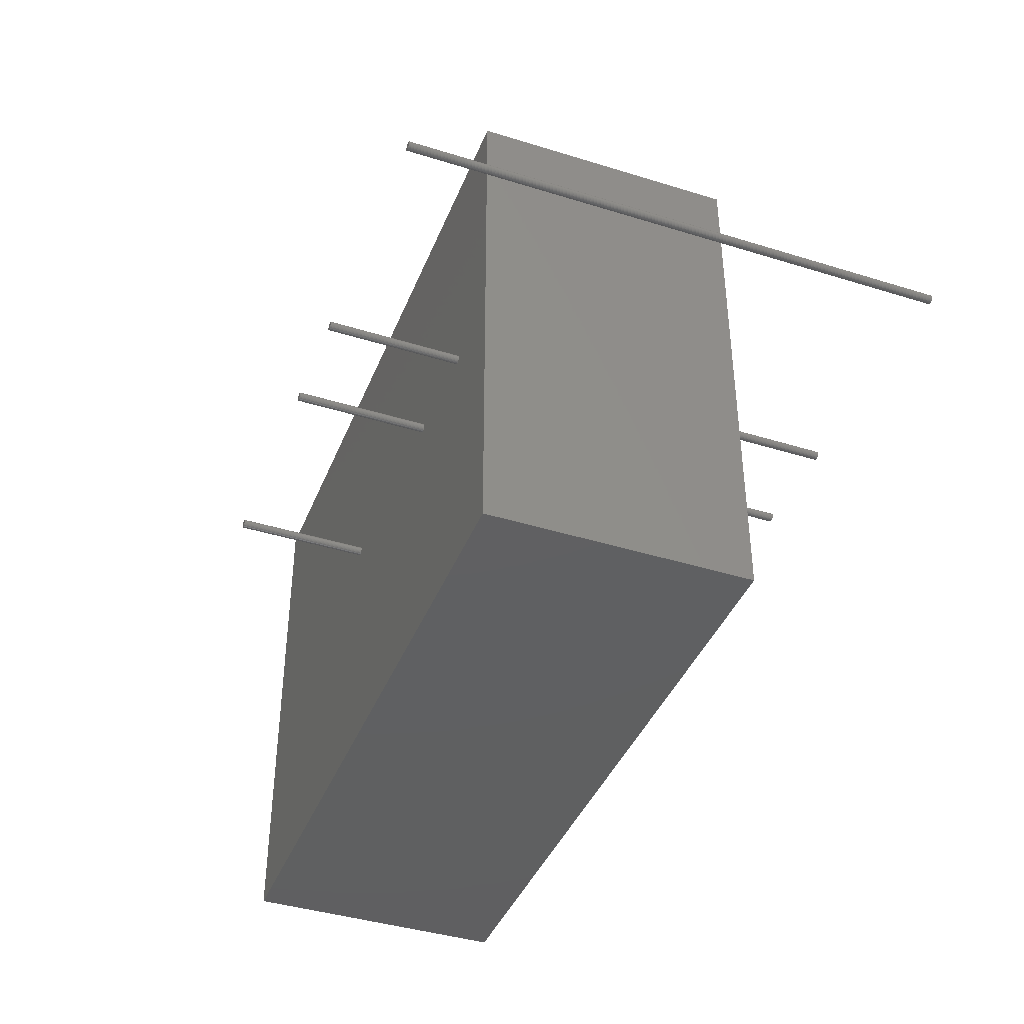
<metadata>
{"format":"stl","ext":"stl","renderer":"f3d","projection":"perspective","resolution":1024,"background":"white","views":[{"elev":-40.8,"azim":69.2,"up":"+Z"}]}
</metadata>
<code>
# stl→obj: 428 verts, 848 faces
v 51.46 50 0.6508
v 51.56 100 0.3327
v 51.46 100 0.6508
v 51.56 50 0.3327
v 51.46 -100 0.6508
v 51.56 -50 0.3327
v 51.46 -50 0.6508
v 51.56 -100 0.3327
v 51.6 100 0
v 51.6 50 0
v 51.6 -50 0
v 51.6 -100 0
v 50.8 -50 1.386
v 51.07 -100 1.189
v 51.07 -50 1.189
v 50.8 -100 1.386
v 50.8 100 1.386
v 51.07 50 1.189
v 51.07 100 1.189
v 50.8 50 1.386
v 50.17 -100 -1.591
v 50.49 -50 -1.522
v 50.49 -100 -1.522
v 50.17 -50 -1.591
v 50.17 50 -1.591
v 50.49 100 -1.522
v 50.49 50 -1.522
v 50.17 100 -1.591
v 49.51 -100 -1.522
v 49.83 -50 -1.591
v 49.83 -100 -1.591
v 49.51 -50 -1.522
v 49.51 50 -1.522
v 49.83 100 -1.591
v 49.83 50 -1.591
v 49.51 100 -1.522
v 50.17 100 1.591
v 50.49 50 1.522
v 50.49 100 1.522
v 50.17 50 1.591
v 50.17 -50 1.591
v 50.49 -100 1.522
v 50.49 -50 1.522
v 50.17 -100 1.591
v 51.29 50 0.9405
v 51.29 100 0.9405
v 51.29 -100 0.9405
v 51.29 -50 0.9405
v 48.54 -100 -0.6508
v 48.44 -50 -0.3327
v 48.54 -50 -0.6508
v 48.44 -100 -0.3327
v 48.54 50 -0.6508
v 48.44 100 -0.3327
v 48.54 100 -0.6508
v 48.44 50 -0.3327
v 48.93 50 -1.189
v 48.71 100 -0.9405
v 48.93 100 -1.189
v 48.71 50 -0.9405
v 48.93 -100 -1.189
v 48.71 -50 -0.9405
v 48.93 -50 -1.189
v 48.71 -100 -0.9405
v 48.4 50 0
v 48.44 100 0.3327
v 48.4 100 0
v 48.44 50 0.3327
v 48.4 -100 0
v 48.44 -50 0.3327
v 48.4 -50 0
v 48.44 -100 0.3327
v 51.46 50 -0.6508
v 51.29 100 -0.9405
v 51.46 100 -0.6508
v 51.29 50 -0.9405
v 51.46 -100 -0.6508
v 51.29 -50 -0.9405
v 51.46 -50 -0.6508
v 51.29 -100 -0.9405
v 49.51 -50 1.522
v 49.83 -100 1.591
v 49.83 -50 1.591
v 49.51 -100 1.522
v 49.51 100 1.522
v 49.83 50 1.591
v 49.83 100 1.591
v 49.51 50 1.522
v 51.07 -50 -1.189
v 51.07 -100 -1.189
v 51.07 100 -1.189
v 51.07 50 -1.189
v 51.56 100 -0.3327
v 51.56 50 -0.3327
v 51.56 -50 -0.3327
v 51.56 -100 -0.3327
v 49.2 -100 1.386
v 48.93 -100 1.189
v 48.71 -100 0.9405
v 48.54 -100 0.6508
v 49.2 -100 -1.386
v 50.8 -100 -1.386
v 48.54 100 0.6508
v 48.54 50 0.6508
v 48.54 -50 0.6508
v 49.2 -50 -1.386
v 49.2 50 -1.386
v 49.2 100 -1.386
v 49.2 100 1.386
v 49.2 50 1.386
v 49.2 -50 1.386
v 50.8 -50 -1.386
v 50.8 100 -1.386
v 50.8 50 -1.386
v 48.93 100 1.189
v 48.93 50 1.189
v 48.93 -50 1.189
v 48.71 50 0.9405
v 48.71 100 0.9405
v 48.71 -50 0.9405
v 131.5 50 0.6508
v 131.6 100 0.3327
v 131.5 100 0.6508
v 131.6 50 0.3327
v 131.5 -100 0.6508
v 131.6 -50 0.3327
v 131.5 -50 0.6508
v 131.6 -100 0.3327
v 131.6 100 0
v 131.6 50 0
v 131.6 -50 0
v 131.6 -100 0
v 130.8 -50 1.386
v 131.1 -100 1.189
v 131.1 -50 1.189
v 130.8 -100 1.386
v 130.8 100 1.386
v 131.1 50 1.189
v 131.1 100 1.189
v 130.8 50 1.386
v 130.2 50 -1.591
v 130.5 100 -1.522
v 130.5 50 -1.522
v 130.2 100 -1.591
v 130.2 -100 -1.591
v 130.5 -50 -1.522
v 130.5 -100 -1.522
v 130.2 -50 -1.591
v 129.5 50 -1.522
v 129.8 100 -1.591
v 129.8 50 -1.591
v 129.5 100 -1.522
v 129.5 -100 -1.522
v 129.8 -50 -1.591
v 129.8 -100 -1.591
v 129.5 -50 -1.522
v 130.2 100 1.591
v 130.5 50 1.522
v 130.5 100 1.522
v 130.2 50 1.591
v 130.2 -50 1.591
v 130.5 -100 1.522
v 130.5 -50 1.522
v 130.2 -100 1.591
v 131.3 -100 0.9405
v 131.3 -50 0.9405
v 131.3 50 0.9405
v 131.3 100 0.9405
v 128.5 -100 -0.6508
v 128.4 -50 -0.3327
v 128.5 -50 -0.6508
v 128.4 -100 -0.3327
v 128.5 50 -0.6508
v 128.4 100 -0.3327
v 128.5 100 -0.6508
v 128.4 50 -0.3327
v 128.9 50 -1.189
v 128.7 100 -0.9405
v 128.9 100 -1.189
v 128.7 50 -0.9405
v 128.9 -100 -1.189
v 128.7 -50 -0.9405
v 128.9 -50 -1.189
v 128.7 -100 -0.9405
v 128.4 50 0
v 128.4 100 0.3327
v 128.4 100 0
v 128.4 50 0.3327
v 128.4 -100 0
v 128.4 -50 0.3327
v 128.4 -50 0
v 128.4 -100 0.3327
v 131.5 50 -0.6508
v 131.3 100 -0.9405
v 131.5 100 -0.6508
v 131.3 50 -0.9405
v 131.5 -100 -0.6508
v 131.3 -50 -0.9405
v 131.5 -50 -0.6508
v 131.3 -100 -0.9405
v 129.5 -50 1.522
v 129.8 -100 1.591
v 129.8 -50 1.591
v 129.5 -100 1.522
v 129.5 100 1.522
v 129.8 50 1.591
v 129.8 100 1.591
v 129.5 50 1.522
v 131.1 -50 -1.189
v 131.1 -100 -1.189
v 131.1 100 -1.189
v 131.1 50 -1.189
v 131.6 100 -0.3327
v 131.6 50 -0.3327
v 131.6 -50 -0.3327
v 131.6 -100 -0.3327
v 129.2 -100 1.386
v 128.9 -100 1.189
v 128.7 -100 0.9405
v 128.5 -100 0.6508
v 129.2 -100 -1.386
v 130.8 -100 -1.386
v 128.5 100 0.6508
v 128.5 50 0.6508
v 128.5 -50 0.6508
v 129.2 -50 -1.386
v 129.2 50 -1.386
v 129.2 100 -1.386
v 129.2 100 1.386
v 129.2 50 1.386
v 129.2 -50 1.386
v 130.8 -50 -1.386
v 130.8 100 -1.386
v 130.8 50 -1.386
v 128.9 -50 1.189
v 128.9 100 1.189
v 128.9 50 1.189
v 128.7 -50 0.9405
v 128.7 50 0.9405
v 128.7 100 0.9405
v 171.5 50 0.6508
v 171.6 100 0.3327
v 171.5 100 0.6508
v 171.6 50 0.3327
v 171.5 -100 0.6508
v 171.6 -50 0.3327
v 171.5 -50 0.6508
v 171.6 -100 0.3327
v 171.6 100 0
v 171.6 50 0
v 171.6 -50 0
v 171.6 -100 0
v 170.8 -50 1.386
v 171.1 -100 1.189
v 171.1 -50 1.189
v 170.8 -100 1.386
v 170.8 100 1.386
v 171.1 50 1.189
v 171.1 100 1.189
v 170.8 50 1.386
v 170.2 50 -1.591
v 170.5 100 -1.522
v 170.5 50 -1.522
v 170.2 100 -1.591
v 170.2 -100 -1.591
v 170.5 -50 -1.522
v 170.5 -100 -1.522
v 170.2 -50 -1.591
v 169.5 50 -1.522
v 169.8 100 -1.591
v 169.8 50 -1.591
v 169.5 100 -1.522
v 169.5 -100 -1.522
v 169.8 -50 -1.591
v 169.8 -100 -1.591
v 169.5 -50 -1.522
v 170.2 100 1.591
v 170.5 50 1.522
v 170.5 100 1.522
v 170.2 50 1.591
v 170.2 -50 1.591
v 170.5 -100 1.522
v 170.5 -50 1.522
v 170.2 -100 1.591
v 171.3 -100 0.9405
v 171.3 -50 0.9405
v 171.3 50 0.9405
v 171.3 100 0.9405
v 168.5 -100 -0.6508
v 168.4 -50 -0.3327
v 168.5 -50 -0.6508
v 168.4 -100 -0.3327
v 168.5 50 -0.6508
v 168.4 100 -0.3327
v 168.5 100 -0.6508
v 168.4 50 -0.3327
v 168.9 50 -1.189
v 168.7 100 -0.9405
v 168.9 100 -1.189
v 168.7 50 -0.9405
v 168.9 -100 -1.189
v 168.7 -50 -0.9405
v 168.9 -50 -1.189
v 168.7 -100 -0.9405
v 168.4 50 0
v 168.4 100 0.3327
v 168.4 100 0
v 168.4 50 0.3327
v 168.4 -100 0
v 168.4 -50 0.3327
v 168.4 -50 0
v 168.4 -100 0.3327
v 171.5 50 -0.6508
v 171.3 100 -0.9405
v 171.5 100 -0.6508
v 171.3 50 -0.9405
v 171.5 -100 -0.6508
v 171.3 -50 -0.9405
v 171.5 -50 -0.6508
v 171.3 -100 -0.9405
v 169.5 -50 1.522
v 169.8 -100 1.591
v 169.8 -50 1.591
v 169.5 -100 1.522
v 169.5 100 1.522
v 169.8 50 1.591
v 169.8 100 1.591
v 169.5 50 1.522
v 171.1 -50 -1.189
v 171.1 -100 -1.189
v 171.1 100 -1.189
v 171.1 50 -1.189
v 171.6 100 -0.3327
v 171.6 50 -0.3327
v 171.6 -50 -0.3327
v 171.6 -100 -0.3327
v 169.2 -100 1.386
v 168.9 -100 1.189
v 168.7 -100 0.9405
v 168.5 -100 0.6508
v 169.2 -100 -1.386
v 170.8 -100 -1.386
v 168.5 100 0.6508
v 168.5 50 0.6508
v 168.5 -50 0.6508
v 169.2 -50 -1.386
v 169.2 50 -1.386
v 169.2 100 -1.386
v 169.2 100 1.386
v 169.2 50 1.386
v 169.2 -50 1.386
v 170.8 -50 -1.386
v 170.8 100 -1.386
v 170.8 50 -1.386
v 168.9 -50 1.189
v 168.9 100 1.189
v 168.9 50 1.189
v 168.7 -50 0.9405
v 168.7 50 0.9405
v 168.7 100 0.9405
v 261.5 -100 0.6508
v 261.6 100 0.3327
v 261.5 100 0.6508
v 261.6 -100 0.3327
v 261.6 100 0
v 261.6 -100 0
v 260.8 100 1.386
v 261.1 -100 1.189
v 261.1 100 1.189
v 260.8 -100 1.386
v 260.2 -100 -1.591
v 260.5 100 -1.522
v 260.5 -100 -1.522
v 260.2 100 -1.591
v 259.5 -100 -1.522
v 259.8 100 -1.591
v 259.8 -100 -1.591
v 259.5 100 -1.522
v 260.2 100 1.591
v 260.5 -100 1.522
v 260.5 100 1.522
v 260.2 -100 1.591
v 261.3 -100 0.9405
v 261.3 100 0.9405
v 258.5 -100 -0.6508
v 258.4 100 -0.3327
v 258.5 100 -0.6508
v 258.4 -100 -0.3327
v 258.9 -100 -1.189
v 258.7 100 -0.9405
v 258.9 100 -1.189
v 258.7 -100 -0.9405
v 258.4 -100 0
v 258.4 100 0.3327
v 258.4 100 0
v 258.4 -100 0.3327
v 261.5 -100 -0.6508
v 261.3 100 -0.9405
v 261.5 100 -0.6508
v 261.3 -100 -0.9405
v 259.5 100 1.522
v 259.8 -100 1.591
v 259.8 100 1.591
v 259.5 -100 1.522
v 261.1 100 -1.189
v 261.1 -100 -1.189
v 261.6 100 -0.3327
v 261.6 -100 -0.3327
v 259.2 -100 1.386
v 258.9 -100 1.189
v 258.7 -100 0.9405
v 258.5 -100 0.6508
v 259.2 -100 -1.386
v 260.8 -100 -1.386
v 258.5 100 0.6508
v 259.2 100 -1.386
v 259.2 100 1.386
v 260.8 100 -1.386
v 258.9 100 1.189
v 258.7 100 0.9405
v 200 -50 100
v 200 50 -100
v 200 50 100
v 200 -50 -100
v -70 50 100
v -70 -50 100
v -70 -50 -100
v -70 50 -100
f 1 2 3
f 2 1 4
f 5 6 7
f 6 5 8
f 4 9 2
f 9 4 10
f 8 11 6
f 11 8 12
f 13 14 15
f 14 13 16
f 17 18 19
f 18 17 20
f 21 22 23
f 22 21 24
f 25 26 27
f 26 25 28
f 29 30 31
f 30 29 32
f 33 34 35
f 34 33 36
f 37 38 39
f 38 37 40
f 41 42 43
f 42 41 44
f 45 3 46
f 3 45 1
f 47 7 48
f 7 47 5
f 49 50 51
f 50 49 52
f 53 54 55
f 54 53 56
f 57 58 59
f 58 57 60
f 61 62 63
f 62 61 64
f 18 46 19
f 46 18 45
f 14 48 15
f 48 14 47
f 65 66 67
f 66 65 68
f 69 70 71
f 70 69 72
f 73 74 75
f 74 73 76
f 77 78 79
f 78 77 80
f 81 82 83
f 82 81 84
f 85 86 87
f 86 85 88
f 80 89 78
f 89 80 90
f 76 91 74
f 91 76 92
f 10 93 9
f 93 10 94
f 12 95 11
f 95 12 96
f 84 44 82
f 84 42 44
f 97 42 84
f 97 16 42
f 98 16 97
f 98 14 16
f 99 14 98
f 99 47 14
f 100 47 99
f 100 5 47
f 72 5 100
f 72 8 5
f 69 8 72
f 69 12 8
f 52 12 69
f 52 96 12
f 49 96 52
f 49 77 96
f 64 77 49
f 64 80 77
f 61 80 64
f 61 90 80
f 101 90 61
f 101 102 90
f 29 102 101
f 29 23 102
f 31 23 29
f 23 31 21
f 68 103 66
f 103 68 104
f 72 105 70
f 105 72 100
f 101 32 29
f 32 101 106
f 107 36 33
f 36 107 108
f 64 51 62
f 51 64 49
f 60 55 58
f 55 60 53
f 109 88 85
f 88 109 110
f 111 84 81
f 84 111 97
f 23 112 102
f 112 23 22
f 27 113 114
f 113 27 26
f 94 75 93
f 75 94 73
f 96 79 95
f 79 96 77
f 56 67 54
f 67 56 65
f 52 71 50
f 71 52 69
f 115 110 109
f 110 115 116
f 117 97 111
f 97 117 98
f 39 20 17
f 20 39 38
f 43 16 13
f 16 43 42
f 118 115 119
f 115 118 116
f 99 117 120
f 117 99 98
f 31 24 21
f 24 31 30
f 35 28 25
f 28 35 34
f 102 89 90
f 89 102 112
f 114 91 92
f 91 114 113
f 83 44 41
f 44 83 82
f 87 40 37
f 40 87 86
f 57 108 107
f 108 57 59
f 61 106 101
f 106 61 63
f 39 87 37
f 39 85 87
f 17 85 39
f 17 109 85
f 19 109 17
f 19 115 109
f 46 115 19
f 46 119 115
f 3 119 46
f 3 103 119
f 2 103 3
f 2 66 103
f 9 66 2
f 9 67 66
f 93 67 9
f 93 54 67
f 75 54 93
f 75 55 54
f 74 55 75
f 74 58 55
f 91 58 74
f 91 59 58
f 113 59 91
f 113 108 59
f 26 108 113
f 26 36 108
f 28 36 26
f 36 28 34
f 104 119 103
f 119 104 118
f 100 120 105
f 120 100 99
f 121 122 123
f 122 121 124
f 125 126 127
f 126 125 128
f 124 129 122
f 129 124 130
f 128 131 126
f 131 128 132
f 133 134 135
f 134 133 136
f 137 138 139
f 138 137 140
f 141 142 143
f 142 141 144
f 145 146 147
f 146 145 148
f 149 150 151
f 150 149 152
f 153 154 155
f 154 153 156
f 157 158 159
f 158 157 160
f 161 162 163
f 162 161 164
f 165 127 166
f 127 165 125
f 167 123 168
f 123 167 121
f 169 170 171
f 170 169 172
f 173 174 175
f 174 173 176
f 177 178 179
f 178 177 180
f 181 182 183
f 182 181 184
f 134 166 135
f 166 134 165
f 138 168 139
f 168 138 167
f 185 186 187
f 186 185 188
f 189 190 191
f 190 189 192
f 193 194 195
f 194 193 196
f 197 198 199
f 198 197 200
f 201 202 203
f 202 201 204
f 205 206 207
f 206 205 208
f 200 209 198
f 209 200 210
f 196 211 194
f 211 196 212
f 130 213 129
f 213 130 214
f 132 215 131
f 215 132 216
f 204 164 202
f 204 162 164
f 217 162 204
f 217 136 162
f 218 136 217
f 218 134 136
f 219 134 218
f 219 165 134
f 220 165 219
f 220 125 165
f 192 125 220
f 192 128 125
f 189 128 192
f 189 132 128
f 172 132 189
f 172 216 132
f 169 216 172
f 169 197 216
f 184 197 169
f 184 200 197
f 181 200 184
f 181 210 200
f 221 210 181
f 221 222 210
f 153 222 221
f 153 147 222
f 155 147 153
f 147 155 145
f 188 223 186
f 223 188 224
f 192 225 190
f 225 192 220
f 172 191 170
f 191 172 189
f 176 187 174
f 187 176 185
f 221 156 153
f 156 221 226
f 227 152 149
f 152 227 228
f 180 175 178
f 175 180 173
f 184 171 182
f 171 184 169
f 229 208 205
f 208 229 230
f 231 204 201
f 204 231 217
f 147 232 222
f 232 147 146
f 143 233 234
f 233 143 142
f 216 199 215
f 199 216 197
f 214 195 213
f 195 214 193
f 235 217 231
f 217 235 218
f 236 230 229
f 230 236 237
f 163 136 133
f 136 163 162
f 159 140 137
f 140 159 158
f 219 235 238
f 235 219 218
f 239 236 240
f 236 239 237
f 151 144 141
f 144 151 150
f 155 148 145
f 148 155 154
f 222 209 210
f 209 222 232
f 234 211 212
f 211 234 233
f 203 164 161
f 164 203 202
f 207 160 157
f 160 207 206
f 177 228 227
f 228 177 179
f 181 226 221
f 226 181 183
f 159 207 157
f 159 205 207
f 137 205 159
f 137 229 205
f 139 229 137
f 139 236 229
f 168 236 139
f 168 240 236
f 123 240 168
f 123 223 240
f 122 223 123
f 122 186 223
f 129 186 122
f 129 187 186
f 213 187 129
f 213 174 187
f 195 174 213
f 195 175 174
f 194 175 195
f 194 178 175
f 211 178 194
f 211 179 178
f 233 179 211
f 233 228 179
f 142 228 233
f 142 152 228
f 144 152 142
f 152 144 150
f 224 240 223
f 240 224 239
f 220 238 225
f 238 220 219
f 241 242 243
f 242 241 244
f 245 246 247
f 246 245 248
f 244 249 242
f 249 244 250
f 248 251 246
f 251 248 252
f 253 254 255
f 254 253 256
f 257 258 259
f 258 257 260
f 261 262 263
f 262 261 264
f 265 266 267
f 266 265 268
f 269 270 271
f 270 269 272
f 273 274 275
f 274 273 276
f 277 278 279
f 278 277 280
f 281 282 283
f 282 281 284
f 285 247 286
f 247 285 245
f 287 243 288
f 243 287 241
f 289 290 291
f 290 289 292
f 293 294 295
f 294 293 296
f 297 298 299
f 298 297 300
f 301 302 303
f 302 301 304
f 254 286 255
f 286 254 285
f 258 288 259
f 288 258 287
f 305 306 307
f 306 305 308
f 309 310 311
f 310 309 312
f 313 314 315
f 314 313 316
f 317 318 319
f 318 317 320
f 321 322 323
f 322 321 324
f 325 326 327
f 326 325 328
f 320 329 318
f 329 320 330
f 316 331 314
f 331 316 332
f 250 333 249
f 333 250 334
f 252 335 251
f 335 252 336
f 324 284 322
f 324 282 284
f 337 282 324
f 337 256 282
f 338 256 337
f 338 254 256
f 339 254 338
f 339 285 254
f 340 285 339
f 340 245 285
f 312 245 340
f 312 248 245
f 309 248 312
f 309 252 248
f 292 252 309
f 292 336 252
f 289 336 292
f 289 317 336
f 304 317 289
f 304 320 317
f 301 320 304
f 301 330 320
f 341 330 301
f 341 342 330
f 273 342 341
f 273 267 342
f 275 267 273
f 267 275 265
f 308 343 306
f 343 308 344
f 312 345 310
f 345 312 340
f 292 311 290
f 311 292 309
f 296 307 294
f 307 296 305
f 341 276 273
f 276 341 346
f 347 272 269
f 272 347 348
f 300 295 298
f 295 300 293
f 304 291 302
f 291 304 289
f 349 328 325
f 328 349 350
f 351 324 321
f 324 351 337
f 267 352 342
f 352 267 266
f 263 353 354
f 353 263 262
f 336 319 335
f 319 336 317
f 334 315 333
f 315 334 313
f 355 337 351
f 337 355 338
f 356 350 349
f 350 356 357
f 283 256 253
f 256 283 282
f 279 260 257
f 260 279 278
f 339 355 358
f 355 339 338
f 359 356 360
f 356 359 357
f 271 264 261
f 264 271 270
f 275 268 265
f 268 275 274
f 342 329 330
f 329 342 352
f 354 331 332
f 331 354 353
f 323 284 281
f 284 323 322
f 327 280 277
f 280 327 326
f 297 348 347
f 348 297 299
f 301 346 341
f 346 301 303
f 279 327 277
f 279 325 327
f 257 325 279
f 257 349 325
f 259 349 257
f 259 356 349
f 288 356 259
f 288 360 356
f 243 360 288
f 243 343 360
f 242 343 243
f 242 306 343
f 249 306 242
f 249 307 306
f 333 307 249
f 333 294 307
f 315 294 333
f 315 295 294
f 314 295 315
f 314 298 295
f 331 298 314
f 331 299 298
f 353 299 331
f 353 348 299
f 262 348 353
f 262 272 348
f 264 272 262
f 272 264 270
f 344 360 343
f 360 344 359
f 340 358 345
f 358 340 339
f 361 362 363
f 362 361 364
f 364 365 362
f 365 364 366
f 367 368 369
f 368 367 370
f 371 372 373
f 372 371 374
f 375 376 377
f 376 375 378
f 379 380 381
f 380 379 382
f 383 363 384
f 363 383 361
f 385 386 387
f 386 385 388
f 389 390 391
f 390 389 392
f 368 384 369
f 384 368 383
f 393 394 395
f 394 393 396
f 397 398 399
f 398 397 400
f 401 402 403
f 402 401 404
f 400 405 398
f 405 400 406
f 366 407 365
f 407 366 408
f 404 382 402
f 404 380 382
f 409 380 404
f 409 370 380
f 410 370 409
f 410 368 370
f 411 368 410
f 411 383 368
f 412 383 411
f 412 361 383
f 396 361 412
f 396 364 361
f 393 364 396
f 393 366 364
f 388 366 393
f 388 408 366
f 385 408 388
f 385 397 408
f 392 397 385
f 392 400 397
f 389 400 392
f 389 406 400
f 413 406 389
f 413 414 406
f 375 414 413
f 375 373 414
f 377 373 375
f 373 377 371
f 396 415 394
f 415 396 412
f 413 378 375
f 378 413 416
f 392 387 390
f 387 392 385
f 417 404 401
f 404 417 409
f 373 418 414
f 418 373 372
f 408 399 407
f 399 408 397
f 388 395 386
f 395 388 393
f 419 409 417
f 409 419 410
f 381 370 367
f 370 381 380
f 411 419 420
f 419 411 410
f 377 374 371
f 374 377 376
f 414 405 406
f 405 414 418
f 403 382 379
f 382 403 402
f 389 416 413
f 416 389 391
f 381 403 379
f 381 401 403
f 367 401 381
f 367 417 401
f 369 417 367
f 369 419 417
f 384 419 369
f 384 420 419
f 363 420 384
f 363 415 420
f 362 415 363
f 362 394 415
f 365 394 362
f 365 395 394
f 407 395 365
f 407 386 395
f 399 386 407
f 399 387 386
f 398 387 399
f 398 390 387
f 405 390 398
f 405 391 390
f 418 391 405
f 418 416 391
f 372 416 418
f 372 378 416
f 374 378 372
f 378 374 376
f 412 420 415
f 420 412 411
f 421 422 423
f 422 421 424
f 425 421 423
f 421 425 426
f 427 422 424
f 422 427 428
f 427 425 428
f 425 427 426
f 38 423 208
f 423 38 40
f 230 38 208
f 230 20 38
f 237 20 230
f 237 18 20
f 239 18 237
f 239 45 18
f 224 45 239
f 224 1 45
f 188 1 224
f 188 4 1
f 185 4 188
f 185 10 4
f 176 10 185
f 176 94 10
f 173 94 176
f 173 73 94
f 180 73 173
f 180 76 73
f 177 76 180
f 177 92 76
f 227 92 177
f 227 114 92
f 149 114 227
f 149 27 114
f 422 149 151
f 149 422 27
f 158 423 328
f 423 158 160
f 350 158 328
f 350 140 158
f 357 140 350
f 357 138 140
f 359 138 357
f 359 167 138
f 344 167 359
f 344 121 167
f 308 121 344
f 308 124 121
f 305 124 308
f 305 130 124
f 296 130 305
f 296 214 130
f 293 214 296
f 293 193 214
f 300 193 293
f 300 196 193
f 297 196 300
f 297 212 196
f 347 212 297
f 347 234 212
f 269 234 347
f 269 143 234
f 422 269 271
f 269 422 143
f 326 423 280
f 423 278 280
f 423 260 278
f 423 258 260
f 423 287 258
f 423 241 287
f 423 244 241
f 423 250 244
f 422 250 423
f 422 271 261
f 143 422 141
f 141 422 151
f 27 422 25
f 428 25 422
f 263 422 261
f 354 422 263
f 332 422 354
f 316 422 332
f 313 422 316
f 334 422 313
f 250 422 334
f 328 423 326
f 206 423 160
f 208 423 206
f 423 40 425
f 86 425 40
f 88 425 86
f 110 425 88
f 116 425 110
f 118 425 116
f 104 425 118
f 68 425 104
f 65 425 68
f 428 65 56
f 428 56 53
f 428 53 60
f 428 60 57
f 25 428 35
f 35 428 33
f 65 428 425
f 107 428 57
f 33 428 107
f 321 421 163
f 421 321 323
f 133 321 163
f 133 351 321
f 135 351 133
f 135 355 351
f 166 355 135
f 166 358 355
f 127 358 166
f 127 345 358
f 126 345 127
f 126 310 345
f 131 310 126
f 131 311 310
f 215 311 131
f 215 290 311
f 199 290 215
f 199 291 290
f 198 291 199
f 198 302 291
f 209 302 198
f 209 303 302
f 232 303 209
f 232 346 303
f 146 346 232
f 146 276 346
f 424 146 148
f 146 424 276
f 201 421 43
f 421 201 203
f 13 201 43
f 13 231 201
f 15 231 13
f 15 235 231
f 48 235 15
f 48 238 235
f 7 238 48
f 7 225 238
f 6 225 7
f 6 190 225
f 11 190 6
f 11 191 190
f 95 191 11
f 95 170 191
f 79 170 95
f 79 171 170
f 78 171 79
f 78 182 171
f 89 182 78
f 89 183 182
f 112 183 89
f 112 226 183
f 22 226 112
f 22 156 226
f 424 22 24
f 22 424 156
f 41 426 83
f 426 81 83
f 426 111 81
f 426 117 111
f 426 120 117
f 426 105 120
f 426 70 105
f 426 71 70
f 427 71 426
f 71 427 50
f 50 427 51
f 51 427 62
f 427 24 30
f 156 424 154
f 154 424 148
f 276 424 274
f 24 427 424
f 32 427 30
f 106 427 32
f 63 427 106
f 62 427 63
f 426 41 421
f 43 421 41
f 161 421 203
f 163 421 161
f 281 421 323
f 283 421 281
f 253 421 283
f 255 421 253
f 286 421 255
f 247 421 286
f 246 421 247
f 251 421 246
f 424 251 335
f 274 424 268
f 251 424 421
f 319 424 335
f 318 424 319
f 329 424 318
f 352 424 329
f 266 424 352
f 268 424 266

</code>
